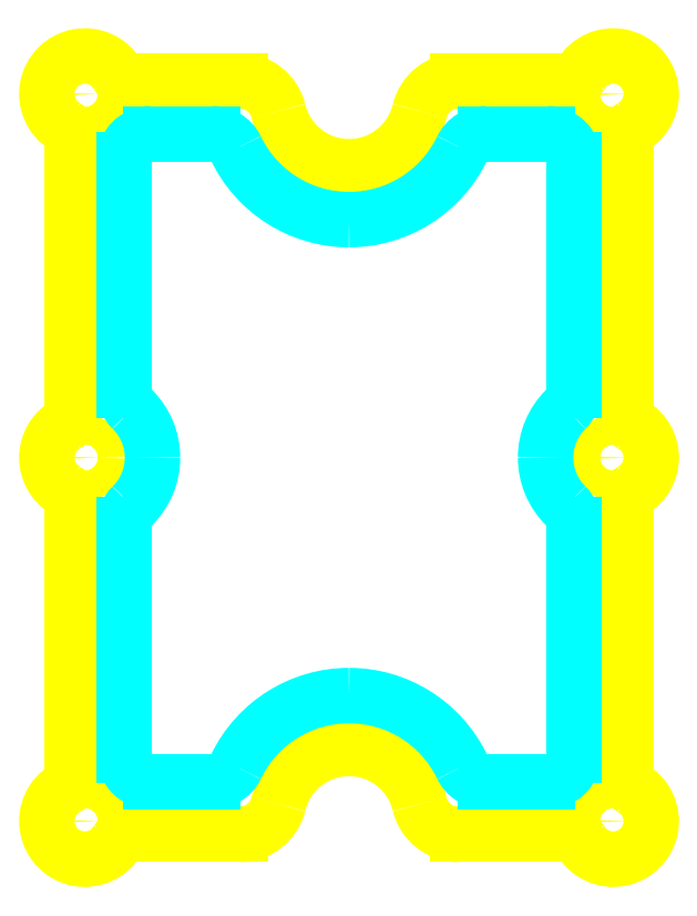
<metadata>
{"format":"dxf","ext":"dxf","renderer":"ezdxf+matplotlib","layout":"modelspace","background":"white","min_lineweight":24,"dpi":150}
</metadata>
<code>
0
SECTION
2
ENTITIES
0
CIRCLE
8
0
10
40
20
0
30
0
40
2.25
0
CIRCLE
8
0
10
-40
20
0
30
0
40
2.25
0
CIRCLE
8
0
10
-40
20
55
30
0
40
2.25
0
CIRCLE
8
0
10
40
20
55
30
0
40
2.25
0
ARC
8
0
10
33.36
20
59
30
0
40
2
50
270
51
328.9
0
ARC
8
0
10
40
20
55
30
0
40
5.75
50
301.1
51
148.9
0
ARC
8
0
10
44
20
48.36
30
0
40
2
50
121.1
51
180
0
ARC
8
0
10
-40
20
55
30
0
40
5.75
50
31.07
51
238.9
0
ARC
8
0
10
-33.36
20
59
30
0
40
2
50
211.1
51
270
0
ARC
8
0
10
-44
20
6.638
30
0
40
2
50
301.1
51
0
0
ARC
8
0
10
44
20
6.638
30
0
40
2
50
180
51
238.9
0
ARC
8
0
10
40
20
0
30
0
40
5.75
50
301.1
51
58.93
0
ARC
8
0
10
44
20
-6.638
30
0
40
2
50
121.1
51
180
0
ARC
8
0
10
-44
20
48.36
30
0
40
2
50
0
51
58.93
0
LINE
8
0
10
-42
20
48.36
30
0
11
-42
21
6.638
31
0
0
LINE
8
0
10
42
20
6.638
30
0
11
42
21
48.36
31
0
0
CIRCLE
8
0
10
-40
20
-55
30
0
40
2.25
0
CIRCLE
8
0
10
40
20
-55
30
0
40
2.25
0
ARC
8
0
10
33.36
20
-59
30
0
40
2
50
31.07
51
90
0
ARC
8
0
10
40
20
-55
30
0
40
5.75
50
211.1
51
58.93
0
ARC
8
0
10
44
20
-48.36
30
0
40
2
50
180
51
238.9
0
ARC
8
0
10
-40
20
-55
30
0
40
5.75
50
121.1
51
328.9
0
ARC
8
0
10
-44
20
-48.36
30
0
40
2
50
301.1
51
-0
0
LINE
8
0
10
42
20
-6.638
30
0
11
42
21
-48.36
31
0
0
ARC
8
0
10
-33.36
20
-59
30
0
40
2
50
90
51
148.9
0
ARC
8
0
10
-8e-06
20
-55
30
0
40
11
50
13.61
51
166.4
0
ARC
8
0
10
16.52
20
-51
30
0
40
6
50
193.6
51
270
0
ARC
8
0
10
-16.52
20
-51
30
0
40
6
50
270
51
346.4
0
LINE
8
0
10
-16.52
20
-57
30
0
11
-33.36
21
-57
31
0
0
LINE
8
0
10
16.52
20
-57
30
0
11
33.36
21
-57
31
0
0
ARC
8
0
10
-8e-06
20
55
30
0
40
11
50
193.6
51
346.4
0
ARC
8
0
10
16.52
20
51
30
0
40
6
50
90
51
166.4
0
ARC
8
0
10
-16.52
20
51
30
0
40
6
50
13.61
51
90
0
LINE
8
0
10
-16.52
20
57
30
0
11
-33.36
21
57
31
0
0
LINE
8
0
10
16.52
20
57
30
0
11
33.36
21
57
31
0
0
ARC
8
0
10
-40
20
0
30
0
40
5.75
50
121.1
51
238.9
0
LINE
8
0
10
-42
20
-48.36
30
0
11
-42
21
-6.638
31
0
0
ARC
8
0
10
-44
20
-6.638
30
0
40
2
50
0
51
58.93
0
ARC
8
0
10
30
20
45
30
0
40
4
50
0
51
90
0
LINE
8
0
10
34
20
10.15
30
0
11
34
21
45
31
0
0
ARC
8
0
10
30
20
10.15
30
0
40
4
50
314.6
51
0
0
LINE
8
0
10
20.71
20
49
30
0
11
30
21
49
31
0
0
ARC
8
0
10
20.71
20
45
30
0
40
4
50
90
51
154.2
0
ARC
8
0
10
-8e-06
20
55
30
0
40
19
50
270
51
334.2
0
ARC
8
0
10
40
20
0
30
0
40
10.25
50
134.6
51
180
0
ARC
8
0
10
-30
20
45
30
0
40
4
50
90
51
180
0
LINE
8
0
10
-34
20
10.15
30
0
11
-34
21
45
31
0
0
ARC
8
0
10
-30
20
10.15
30
0
40
4
50
180
51
225.4
0
LINE
8
0
10
-20.71
20
49
30
0
11
-30
21
49
31
0
0
ARC
8
0
10
-20.71
20
45
30
0
40
4
50
25.77
51
90
0
ARC
8
0
10
8e-06
20
55
30
0
40
19
50
205.8
51
270
0
ARC
8
0
10
-40
20
0
30
0
40
10.25
50
0
51
45.43
0
ARC
8
0
10
-30
20
-45
30
0
40
4
50
180
51
270
0
LINE
8
0
10
-34
20
-10.15
30
0
11
-34
21
-45
31
0
0
ARC
8
0
10
-30
20
-10.15
30
0
40
4
50
134.6
51
180
0
LINE
8
0
10
-20.71
20
-49
30
0
11
-30
21
-49
31
0
0
ARC
8
0
10
-20.71
20
-45
30
0
40
4
50
270
51
334.2
0
ARC
8
0
10
8e-06
20
-55
30
0
40
19
50
90
51
154.2
0
ARC
8
0
10
-40
20
0
30
0
40
10.25
50
314.6
51
-0
0
ARC
8
0
10
30
20
-45
30
0
40
4
50
270
51
0
0
LINE
8
0
10
34
20
-10.15
30
0
11
34
21
-45
31
0
0
ARC
8
0
10
30
20
-10.15
30
0
40
4
50
0
51
45.43
0
LINE
8
0
10
20.71
20
-49
30
0
11
30
21
-49
31
0
0
ARC
8
0
10
20.71
20
-45
30
0
40
4
50
205.8
51
270
0
ARC
8
0
10
-8e-06
20
-55
30
0
40
19
50
25.77
51
90
0
ARC
8
0
10
40
20
0
30
0
40
10.25
50
180
51
225.4
0
ENDSEC
0
EOF

</code>
